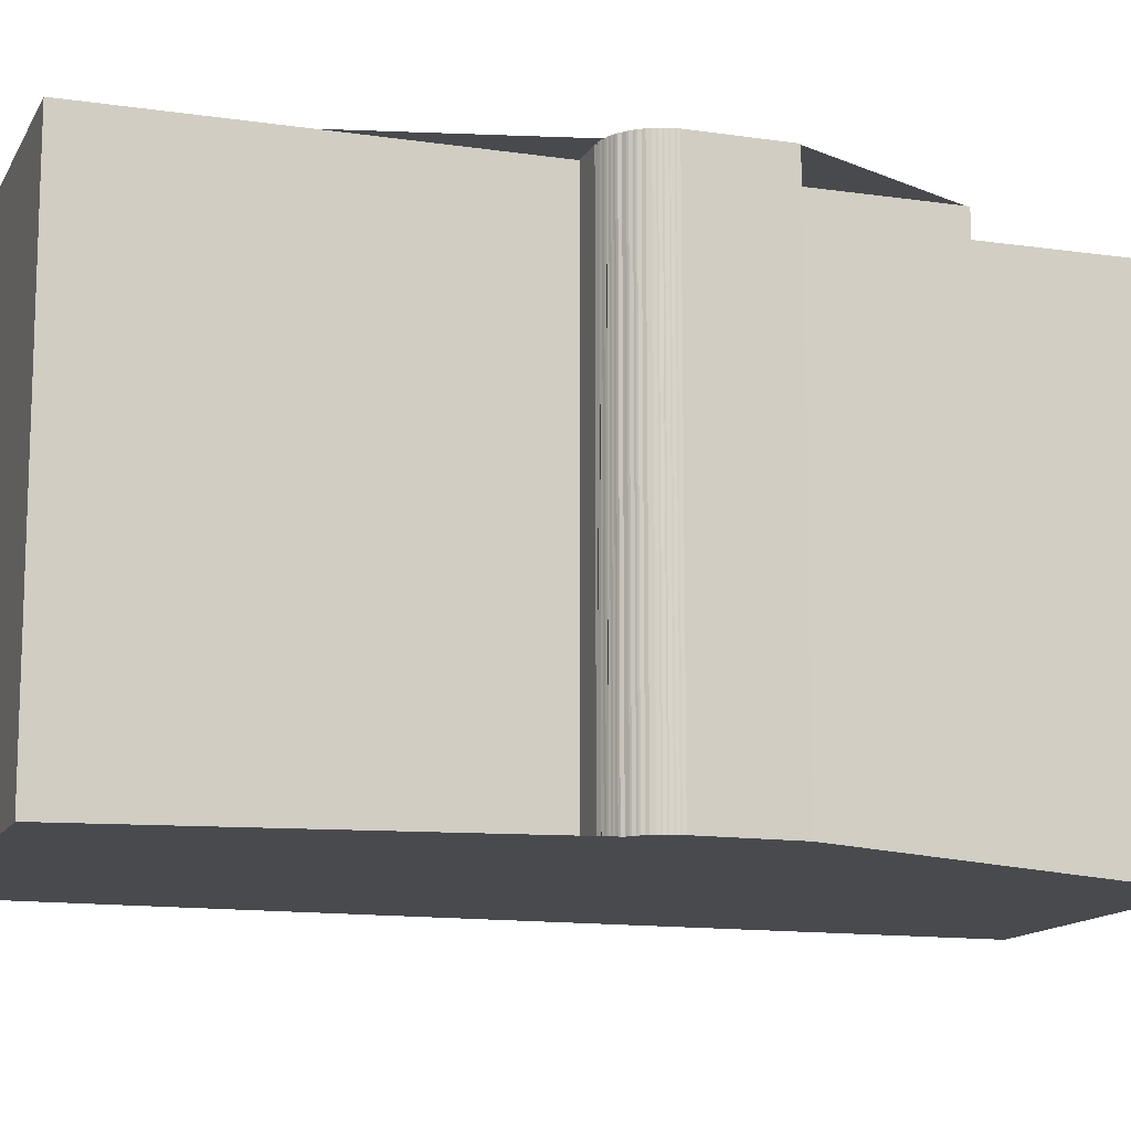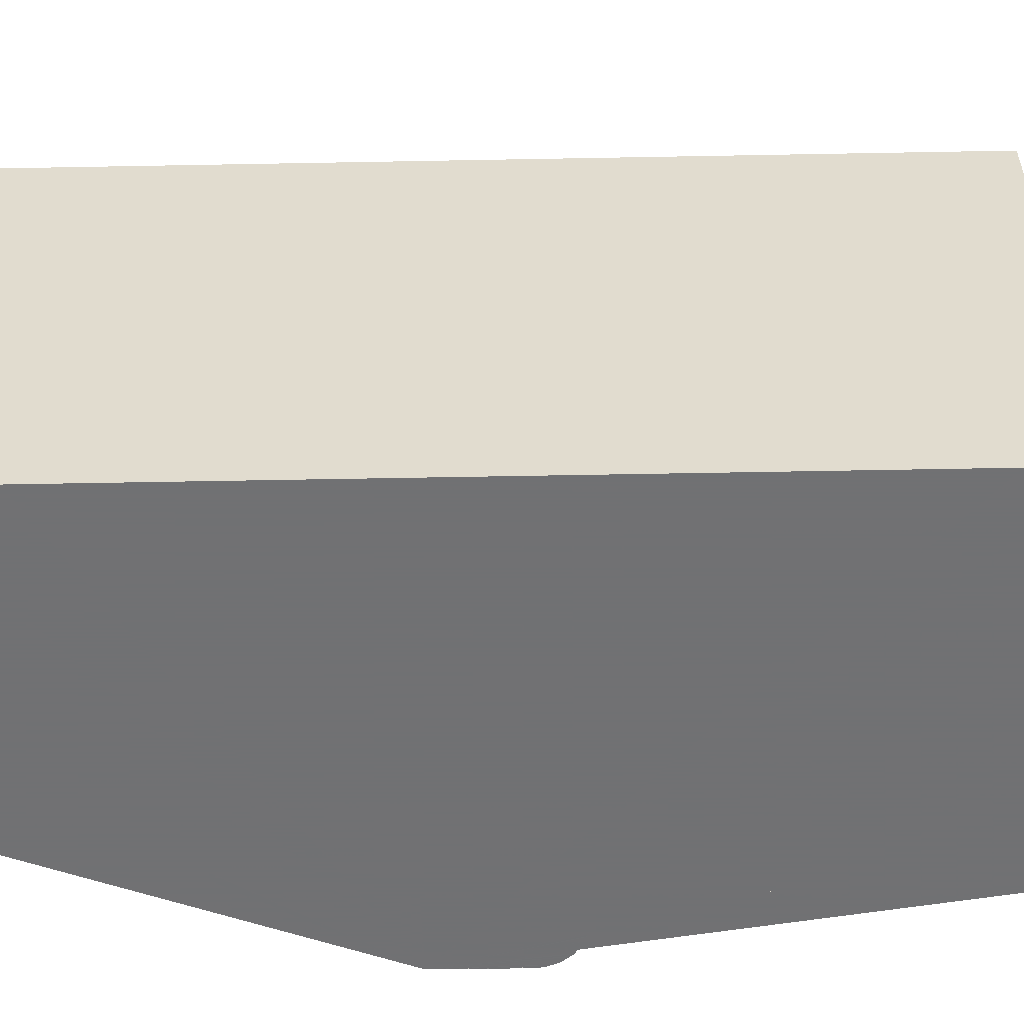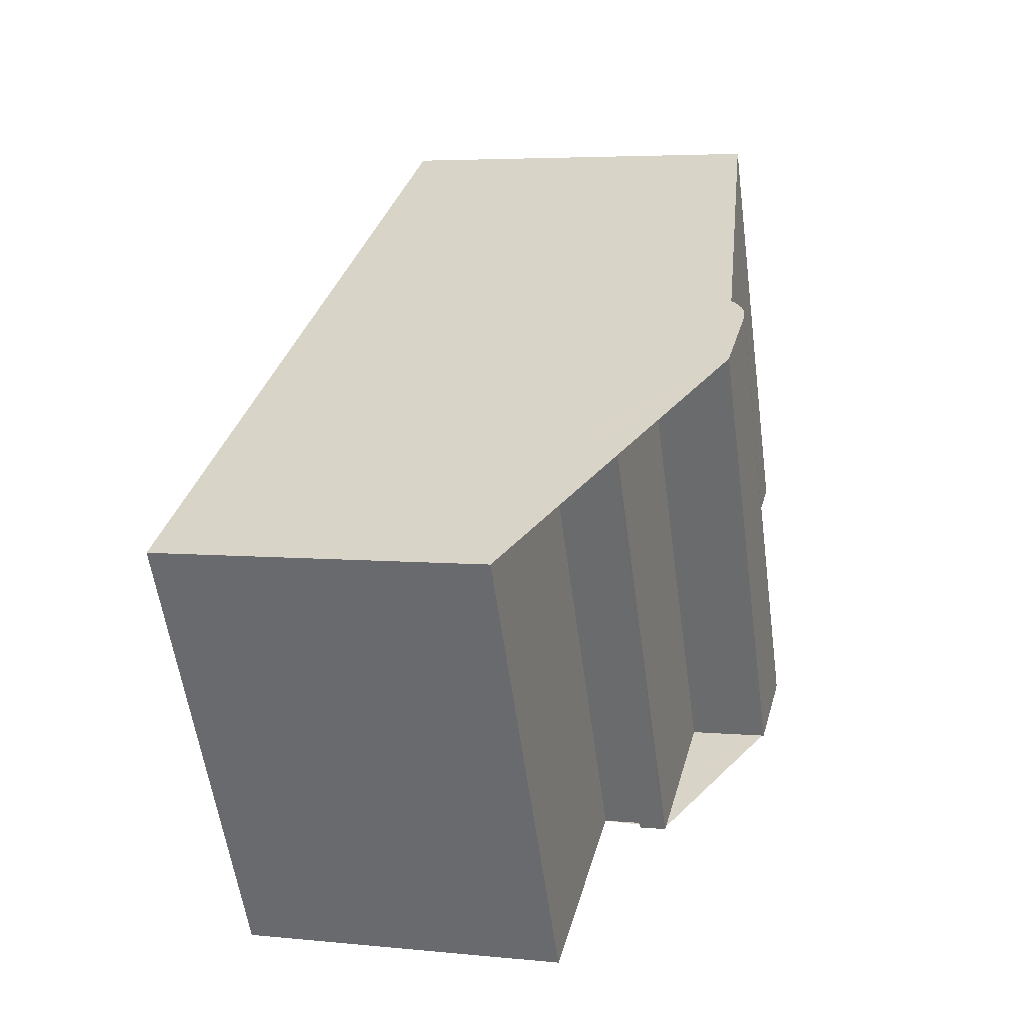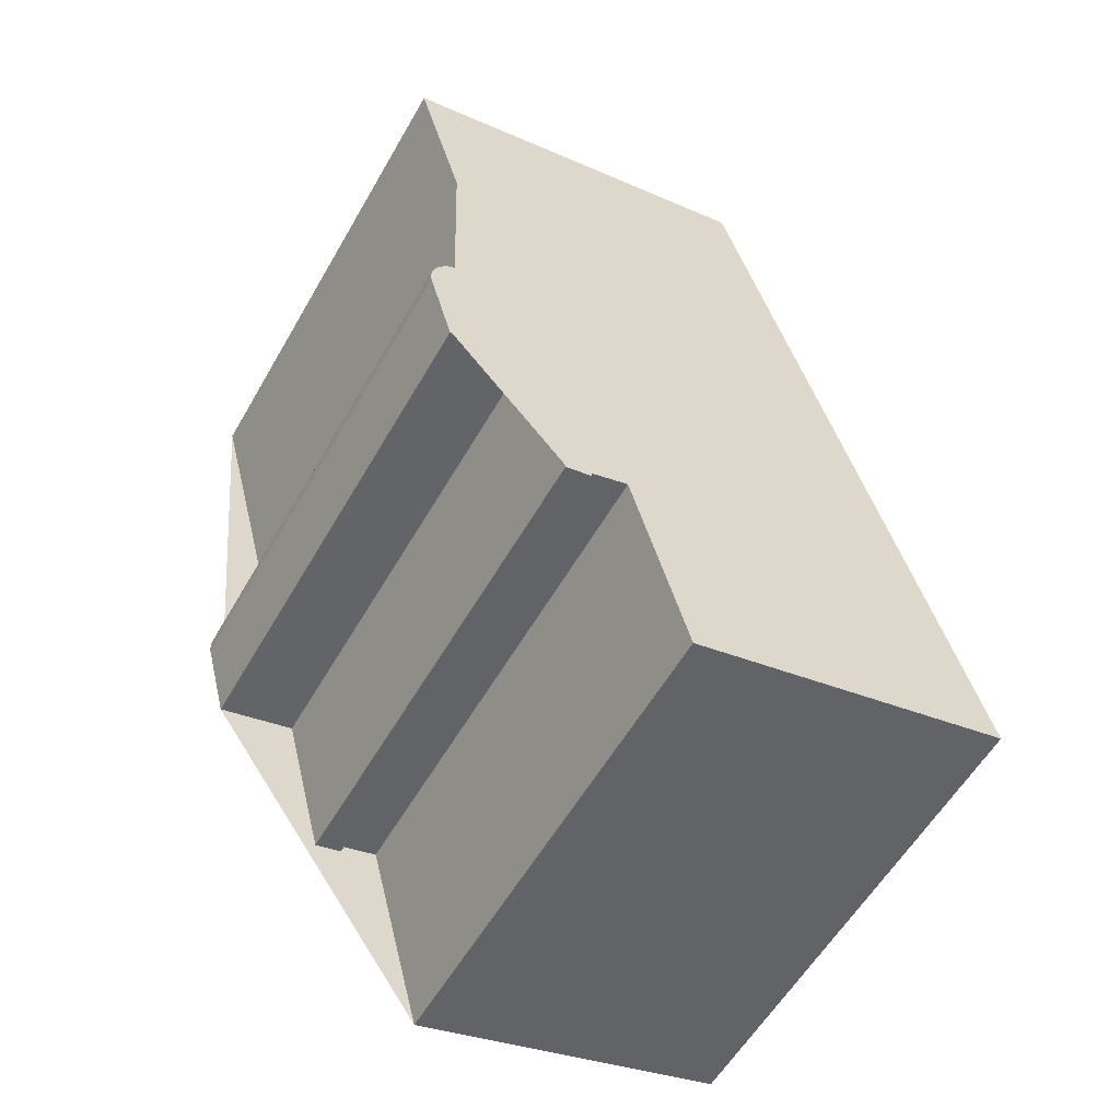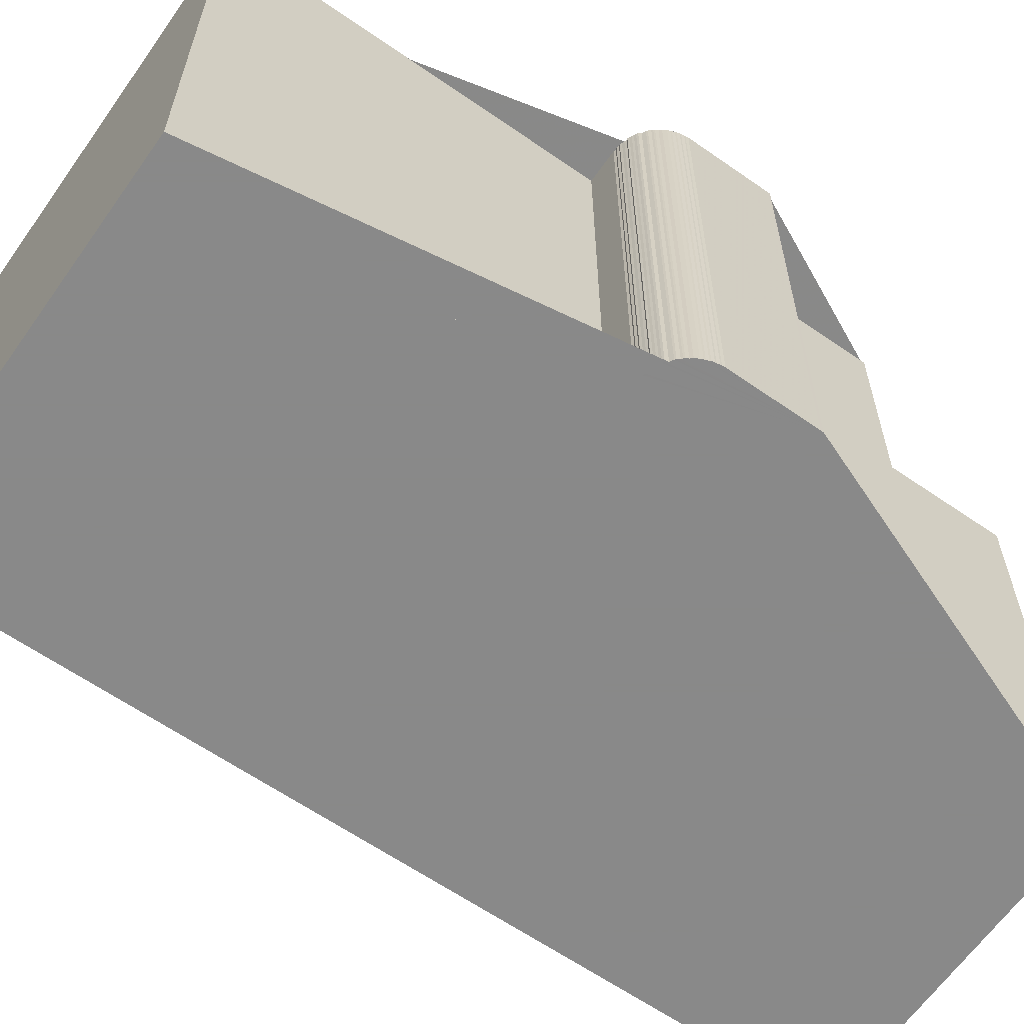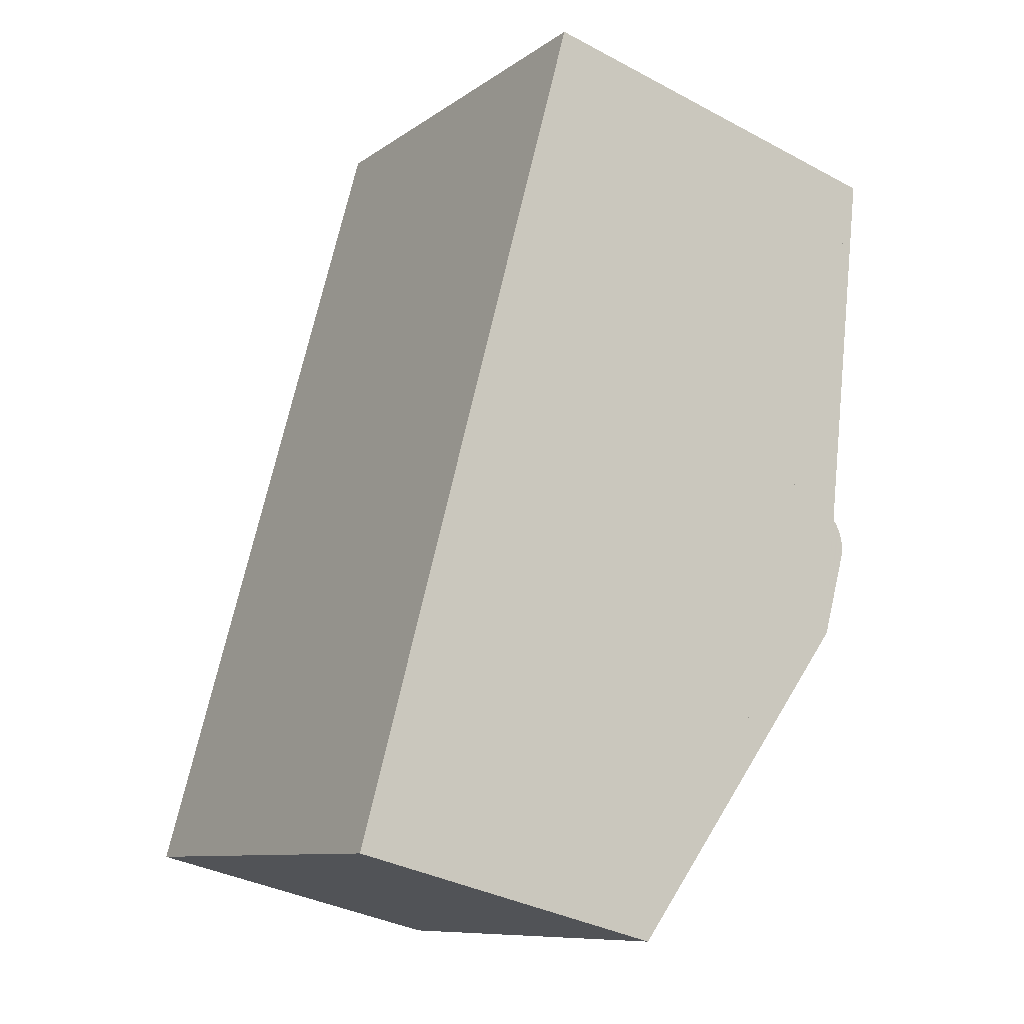
<metadata>
{"format":"obj","ext":"obj","renderer":"f3d","projection":"perspective","resolution":1024,"background":"white","views":[{"elev":-13.1,"azim":-93.6,"up":"+Z"},{"elev":-55.3,"azim":106.1,"up":"+Z"},{"elev":-57.8,"azim":-172.2,"up":"+Y"},{"elev":-57.8,"azim":-29.8,"up":"+Y"},{"elev":-63.0,"azim":-110.0,"up":"+Z"},{"elev":-9.8,"azim":149.2,"up":"+Y"}]}
</metadata>
<code>
v -1377 -2551 10.78
v -1379 -2551 10.78
v -1379 -2549 10.78
v -1379 -2549 10.78
v -1379 -2549 10.78
v -1379 -2549 10.78
v -1379 -2549 10.78
v -1379 -2549 10.78
v -1379 -2549 10.78
v -1379 -2549 10.78
v -1379 -2549 10.78
v -1379 -2549 10.78
v -1379 -2549 10.78
v -1379 -2549 10.78
v -1379 -2549 10.78
v -1379 -2549 10.78
v -1379 -2549 10.78
v -1379 -2548 10.78
v -1379 -2548 10.78
v -1379 -2548 10.78
v -1379 -2548 10.78
v -1379 -2548 10.78
v -1379 -2548 10.78
v -1379 -2548 10.78
v -1379 -2548 10.78
v -1379 -2548 10.78
v -1379 -2548 10.78
v -1379 -2548 10.78
v -1379 -2548 10.78
v -1379 -2548 10.78
v -1379 -2548 10.78
v -1379 -2548 10.78
v -1378 -2548 10.78
v -1378 -2548 10.78
v -1378 -2548 10.78
v -1380 -2540 10.77
v -1371 -2537 10.77
v -1366 -2556 10.78
v -1373 -2558 10.78
v -1375 -2554 10.78
v -1375 -2554 10.78
v -1375 -2554 10.78
v -1376 -2554 10.78
v -1376 -2554 10.78
v -1379 -2544 10.77
v -1379 -2548 10.78
v -1378 -2548 10.78
v -1369 -2546 10.78
v -1377 -2551 10.78
v -1379 -2551 10.78
v -1368 -2548 10.78
v -1379 -2551 10.78
v -1379 -2551 10.78
v -1379 -2549 10.78
v -1368 -2549 10.78
v -1369 -2546 10.78
v -1371 -2537 10.77
v -1366 -2557 10.78
v -1376 -2554 10.78
v -1376 -2554 10.78
v -1367 -2552 10.78
v -1367 -2552 10.78
v -1375 -2554 10.78
v -1375 -2554 10.78
v -1366 -2556 10.78
v -1366 -2556 10.78
v -1373 -2558 10.78
v -1376 -2550 10.78
v -1376 -2548 10.78
v -1379 -2539 10.77
v -1375 -2554 10.78
v -1379 -2551 10.78
v -1377 -2551 10.78
v -1377 -2551 0
v -1379 -2551 0
v -1379 -2551 10.78
v -1379 -2551 10.78
v -1379 -2551 0
v -1379 -2551 0
v -1379 -2549 10.78
v -1379 -2549 10.78
v -1379 -2549 0
v -1379 -2549 -1.776e-15
v -1379 -2549 10.78
v -1379 -2549 10.78
v -1379 -2549 -1.776e-15
v -1379 -2549 1.776e-15
v -1379 -2549 10.78
v -1379 -2549 10.78
v -1379 -2549 1.776e-15
v -1379 -2549 1.776e-15
v -1379 -2549 10.78
v -1379 -2549 10.78
v -1379 -2549 1.776e-15
v -1379 -2549 0
v -1379 -2549 10.78
v -1379 -2549 10.78
v -1379 -2549 0
v -1379 -2549 1.776e-15
v -1379 -2549 10.78
v -1379 -2549 10.78
v -1379 -2549 1.776e-15
v -1379 -2549 0
v -1379 -2549 10.78
v -1379 -2549 10.78
v -1379 -2549 0
v -1379 -2549 0
v -1379 -2549 10.78
v -1379 -2549 10.78
v -1379 -2549 0
v -1379 -2549 1.776e-15
v -1379 -2549 10.78
v -1379 -2549 10.78
v -1379 -2549 1.776e-15
v -1379 -2549 0
v -1379 -2549 10.78
v -1379 -2549 10.78
v -1379 -2549 0
v -1379 -2549 -1.776e-15
v -1379 -2549 10.78
v -1379 -2549 10.78
v -1379 -2549 -1.776e-15
v -1379 -2549 0
v -1379 -2549 10.78
v -1379 -2549 10.78
v -1379 -2549 0
v -1379 -2549 0
v -1379 -2549 10.78
v -1379 -2549 10.78
v -1379 -2549 0
v -1379 -2549 1.776e-15
v -1379 -2549 10.78
v -1379 -2549 10.78
v -1379 -2549 1.776e-15
v -1379 -2549 0
v -1379 -2548 10.78
v -1379 -2549 10.78
v -1379 -2549 0
v -1379 -2548 0
v -1379 -2548 10.78
v -1379 -2548 10.78
v -1379 -2548 0
v -1379 -2548 -1.776e-15
v -1379 -2548 10.78
v -1379 -2548 10.78
v -1379 -2548 -1.776e-15
v -1379 -2548 0
v -1379 -2548 10.78
v -1379 -2548 10.78
v -1379 -2548 0
v -1379 -2548 0
v -1379 -2548 10.78
v -1379 -2548 10.78
v -1379 -2548 0
v -1379 -2548 0
v -1379 -2548 10.78
v -1379 -2548 10.78
v -1379 -2548 0
v -1379 -2548 0
v -1379 -2548 10.78
v -1379 -2548 10.78
v -1379 -2548 0
v -1379 -2548 -1.776e-15
v -1379 -2548 10.78
v -1379 -2548 10.78
v -1379 -2548 -1.776e-15
v -1379 -2548 1.776e-15
v -1379 -2548 10.78
v -1379 -2548 10.78
v -1379 -2548 1.776e-15
v -1379 -2548 0
v -1379 -2548 10.78
v -1379 -2548 10.78
v -1379 -2548 0
v -1379 -2548 0
v -1379 -2548 10.78
v -1379 -2548 10.78
v -1379 -2548 0
v -1379 -2548 -1.776e-15
v -1379 -2548 10.78
v -1379 -2548 10.78
v -1379 -2548 -1.776e-15
v -1379 -2548 0
v -1379 -2548 10.78
v -1379 -2548 10.78
v -1379 -2548 1.776e-15
v -1379 -2548 0
v -1379 -2548 10.78
v -1379 -2548 10.78
v -1379 -2548 0
v -1379 -2548 0
v -1379 -2548 10.78
v -1379 -2548 10.78
v -1379 -2548 0
v -1379 -2548 0
v -1378 -2548 10.78
v -1379 -2548 10.78
v -1379 -2548 0
v -1378 -2548 0
v -1378 -2548 10.78
v -1378 -2548 10.78
v -1378 -2548 0
v -1378 -2548 0
v -1378 -2548 10.78
v -1378 -2548 10.78
v -1378 -2548 0
v -1378 -2548 0
v -1379 -2544 10.77
v -1378 -2548 10.78
v -1378 -2548 0
v -1379 -2544 0
v -1379 -2539 10.77
v -1380 -2540 10.77
v -1380 -2540 0
v -1379 -2539 0
v -1369 -2546 10.78
v -1371 -2537 10.77
v -1371 -2537 0
v -1369 -2546 0
v -1366 -2557 10.78
v -1366 -2556 10.78
v -1366 -2556 0
v -1366 -2557 0
v -1373 -2558 10.78
v -1373 -2558 10.78
v -1373 -2558 0
v -1373 -2558 0
v -1375 -2554 10.78
v -1375 -2554 10.78
v -1375 -2554 0
v -1375 -2554 0
v -1375 -2554 10.78
v -1375 -2554 10.78
v -1375 -2554 0
v -1375 -2554 1.776e-15
v -1376 -2554 10.78
v -1375 -2554 10.78
v -1375 -2554 1.776e-15
v -1376 -2554 1.776e-15
v -1376 -2554 10.78
v -1376 -2554 10.78
v -1376 -2554 0
v -1376 -2554 -1.776e-15
v -1376 -2554 10.78
v -1376 -2554 10.78
v -1376 -2554 1.776e-15
v -1376 -2554 0
v -1380 -2540 10.77
v -1379 -2544 10.77
v -1379 -2544 0
v -1380 -2540 0
v -1379 -2548 10.78
v -1379 -2548 10.78
v -1379 -2548 0
v -1379 -2548 1.776e-15
v -1368 -2548 10.78
v -1369 -2546 10.78
v -1369 -2546 0
v -1368 -2548 0
v -1379 -2549 10.78
v -1379 -2551 10.78
v -1379 -2551 0
v -1379 -2549 0
v -1367 -2552 10.78
v -1368 -2548 10.78
v -1368 -2548 0
v -1367 -2552 0
v -1379 -2551 10.78
v -1379 -2551 10.78
v -1379 -2551 0
v -1379 -2551 0
v -1379 -2549 10.78
v -1379 -2549 10.78
v -1379 -2549 0
v -1379 -2549 0
v -1371 -2537 10.77
v -1371 -2537 10.77
v -1371 -2537 1.776e-15
v -1371 -2537 0
v -1373 -2558 10.78
v -1366 -2557 10.78
v -1366 -2557 0
v -1373 -2558 0
v -1377 -2551 10.78
v -1376 -2554 10.78
v -1376 -2554 -1.776e-15
v -1377 -2551 0
v -1366 -2556 10.78
v -1367 -2552 10.78
v -1367 -2552 0
v -1366 -2556 1.776e-15
v -1375 -2554 10.78
v -1375 -2554 10.78
v -1375 -2554 1.776e-15
v -1375 -2554 1.776e-15
v -1375 -2554 10.78
v -1375 -2554 10.78
v -1375 -2554 0
v -1375 -2554 0
v -1366 -2556 10.78
v -1366 -2556 10.78
v -1366 -2556 1.776e-15
v -1366 -2556 0
v -1375 -2554 10.78
v -1373 -2558 10.78
v -1373 -2558 0
v -1375 -2554 0
v -1371 -2537 10.77
v -1379 -2539 10.77
v -1379 -2539 0
v -1371 -2537 1.776e-15
v -1375 -2554 10.78
v -1375 -2554 10.78
v -1375 -2554 0
v -1375 -2554 0
v -1377 -2551 0
v -1379 -2551 0
v -1379 -2549 0
v -1379 -2549 0
v -1379 -2549 0
v -1379 -2549 0
v -1379 -2549 0
v -1379 -2549 0
v -1379 -2549 0
v -1379 -2549 0
v -1379 -2549 0
v -1379 -2549 0
v -1379 -2549 0
v -1379 -2549 0
v -1379 -2549 0
v -1379 -2549 0
v -1379 -2549 0
v -1379 -2548 0
v -1379 -2548 0
v -1379 -2548 0
v -1379 -2548 0
v -1379 -2548 0
v -1379 -2548 0
v -1379 -2548 0
v -1379 -2548 0
v -1379 -2548 0
v -1379 -2548 0
v -1379 -2548 0
v -1379 -2548 0
v -1379 -2548 0
v -1379 -2548 0
v -1379 -2548 0
v -1378 -2548 0
v -1378 -2548 0
v -1378 -2548 0
v -1380 -2540 0
v -1371 -2537 0
v -1366 -2556 0
v -1373 -2558 0
v -1375 -2554 0
v -1375 -2554 0
v -1375 -2554 0
v -1376 -2554 0
f 56 48 51 55
f 54 9 10 11 12 13 14 15 16 17 18 19 20 21 22 23 24 25 26 27 28 46 47 49 53
f 46 29 30 31 32 33 34 35 45 47
f 57 37 48 56
f 60 44 43 59
f 66 38 58 65
f 52 2 50 53
f 53 50 3 4 5 6 7 8 54
f 69 56 55 68
f 70 57 56 69
f 63 42 44 60
f 59 1 52 53 49 60
f 61 55 51 62
f 65 58 39 67
f 68 55 61 64 40 71
f 65 61 62 66
f 67 64 61 65
f 68 49 47 69
f 69 47 45 36 70
f 71 41 63 60 49 68
f 73 74 75 72
f 77 78 79 76
f 81 82 83 80
f 85 86 87 84
f 89 90 91 88
f 93 94 95 92
f 97 98 99 96
f 101 102 103 100
f 105 106 107 104
f 109 110 111 108
f 113 114 115 112
f 117 118 119 116
f 121 122 123 120
f 125 126 127 124
f 129 130 131 128
f 133 134 135 132
f 137 138 139 136
f 141 142 143 140
f 145 146 147 144
f 149 150 151 148
f 153 154 155 152
f 157 158 159 156
f 161 162 163 160
f 165 166 167 164
f 169 170 171 168
f 173 174 175 172
f 177 178 179 176
f 181 182 183 180
f 185 186 187 184
f 189 190 191 188
f 193 194 195 192
f 197 198 199 196
f 201 202 203 200
f 205 206 207 204
f 209 210 211 208
f 213 214 215 212
f 217 218 219 216
f 221 222 223 220
f 225 226 227 224
f 229 230 231 228
f 233 234 235 232
f 237 238 239 236
f 241 242 243 240
f 245 246 247 244
f 249 250 251 248
f 253 254 255 252
f 257 258 259 256
f 261 262 263 260
f 265 266 267 264
f 269 270 271 268
f 273 274 275 272
f 277 278 279 276
f 281 282 283 280
f 285 286 287 284
f 289 290 291 288
f 293 294 295 292
f 297 298 299 296
f 301 302 303 300
f 305 306 307 304
f 309 310 311 308
f 313 314 315 312
f 317 318 319 320 321 322 323 324 325 326 327 328 329 330 331 332 333 334 335 336 337 338 339 340 341 342 343 344 345 346 347 348 349 350 351 352 353 354 355 356 357 358 316

</code>
